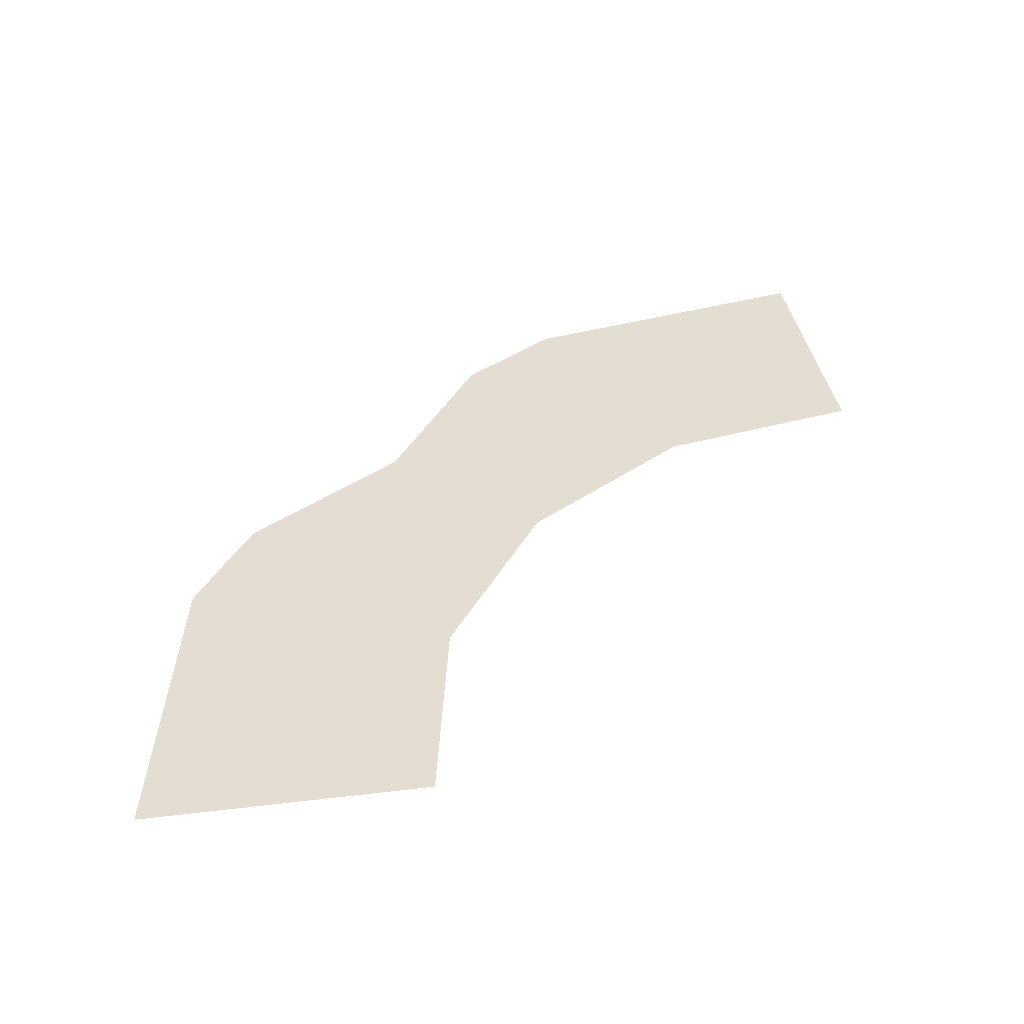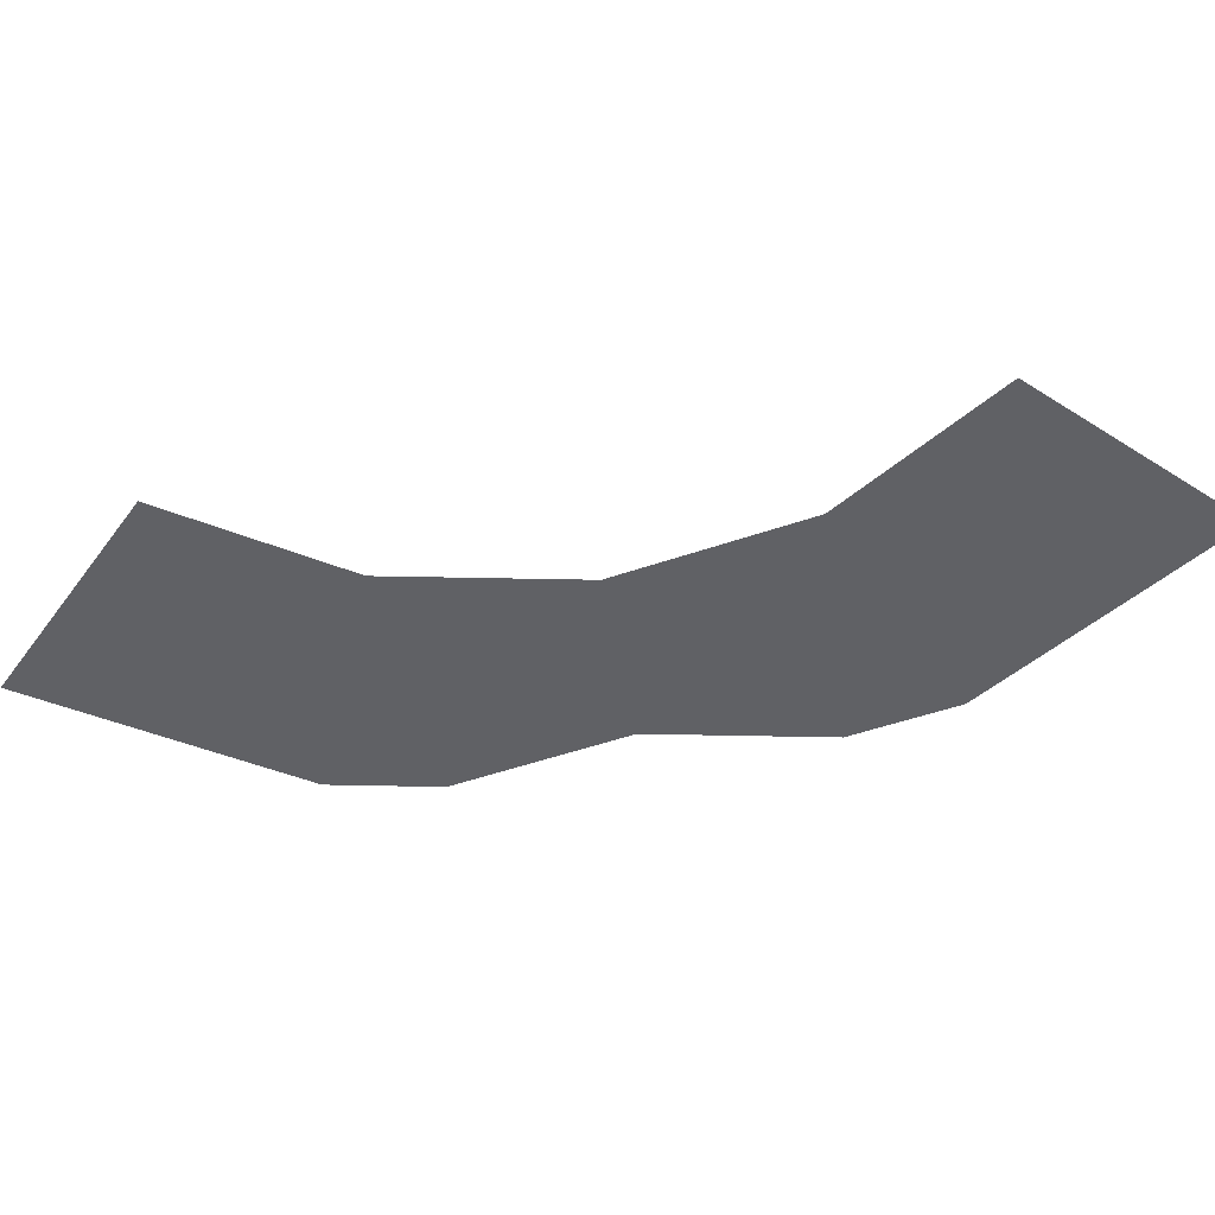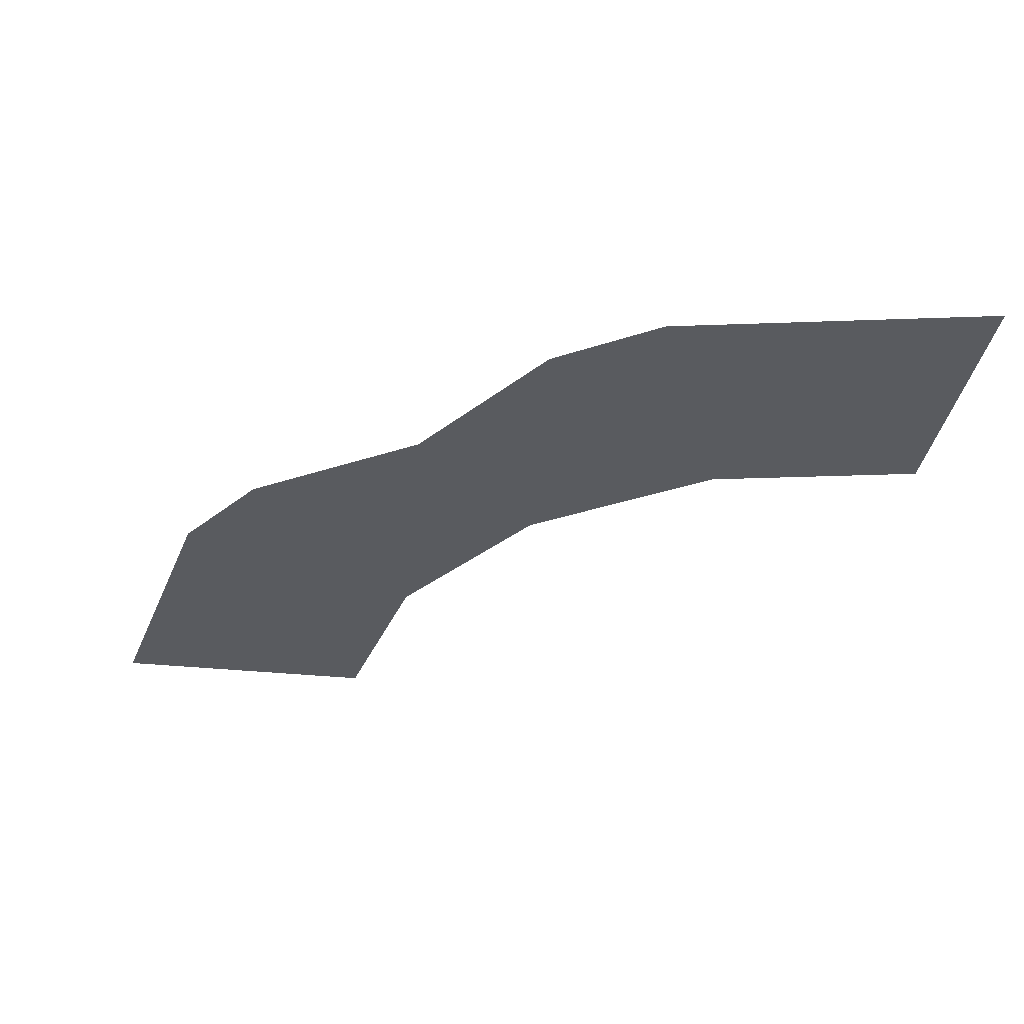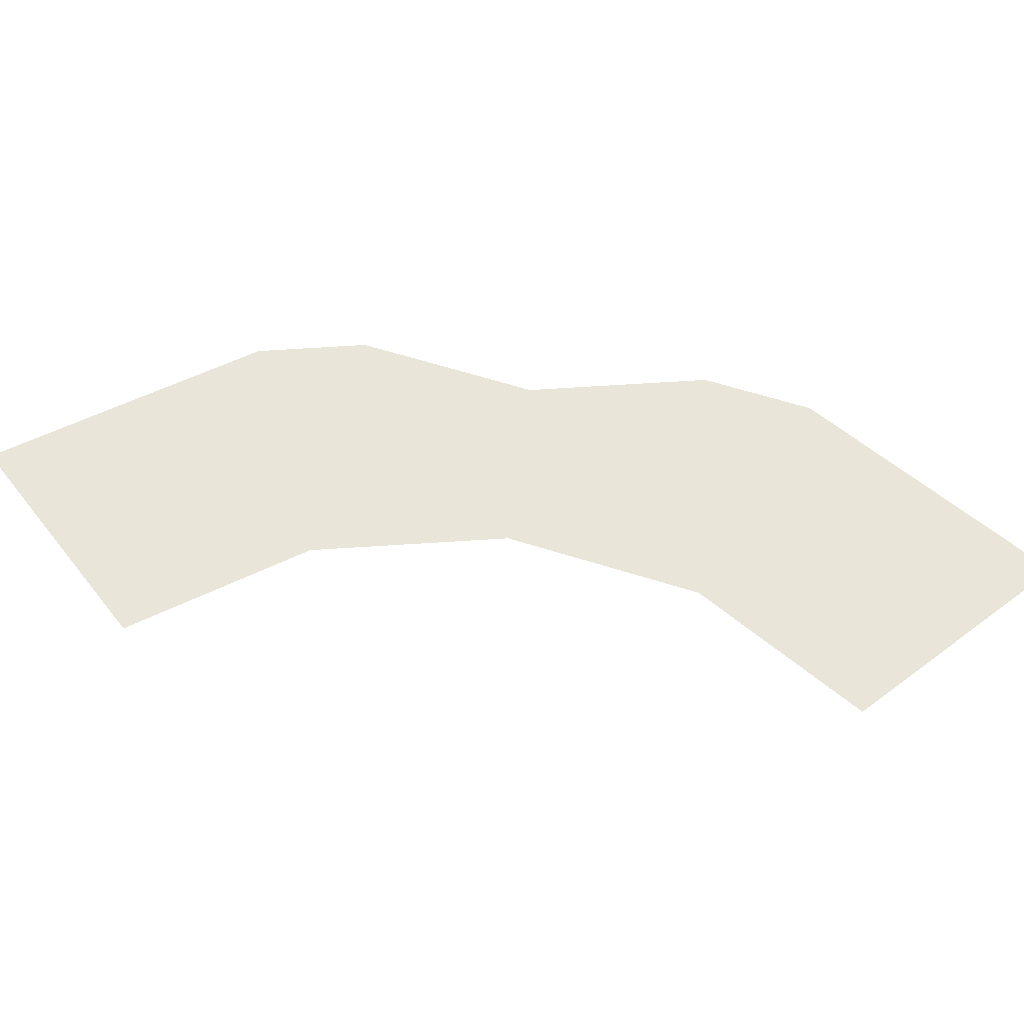
<metadata>
{"format":"obj","ext":"obj","renderer":"f3d","projection":"perspective","resolution":1024,"background":"white","views":[{"elev":36.3,"azim":-99.0,"up":"+Z"},{"elev":-49.2,"azim":-35.1,"up":"+Z"},{"elev":-32.4,"azim":171.6,"up":"+Z"},{"elev":58.5,"azim":-37.8,"up":"+Z"}]}
</metadata>
<code>
v 0.4155 0.172 0
v 0.45 0 0
v 0.3 0 0
v 0.277 0.115 0
v 0.212 0.212 0
v 0.3785 0.2275 0
v 0.4155 0.172 0
v 0.277 0.115 0
v 0.212 0.212 0
v 0.288 0.288 0
v 0.3785 0.2275 0
v 0.2275 0.3785 0
v 0.288 0.288 0
v 0.212 0.212 0
v 0.115 0.277 0
v 0.172 0.4155 0
v 0.2275 0.3785 0
v 0.212 0.212 0
v 0 0.45 0
v 0.172 0.4155 0
v 0.115 0.277 0
v 0 0.3 0
g mesh8463
f 1 2 3
f 3 4 1
f 5 6 7
f 7 8 5
f 9 10 11
f 12 13 14
f 15 16 17
f 17 18 15
f 19 20 21
f 21 22 19

</code>
